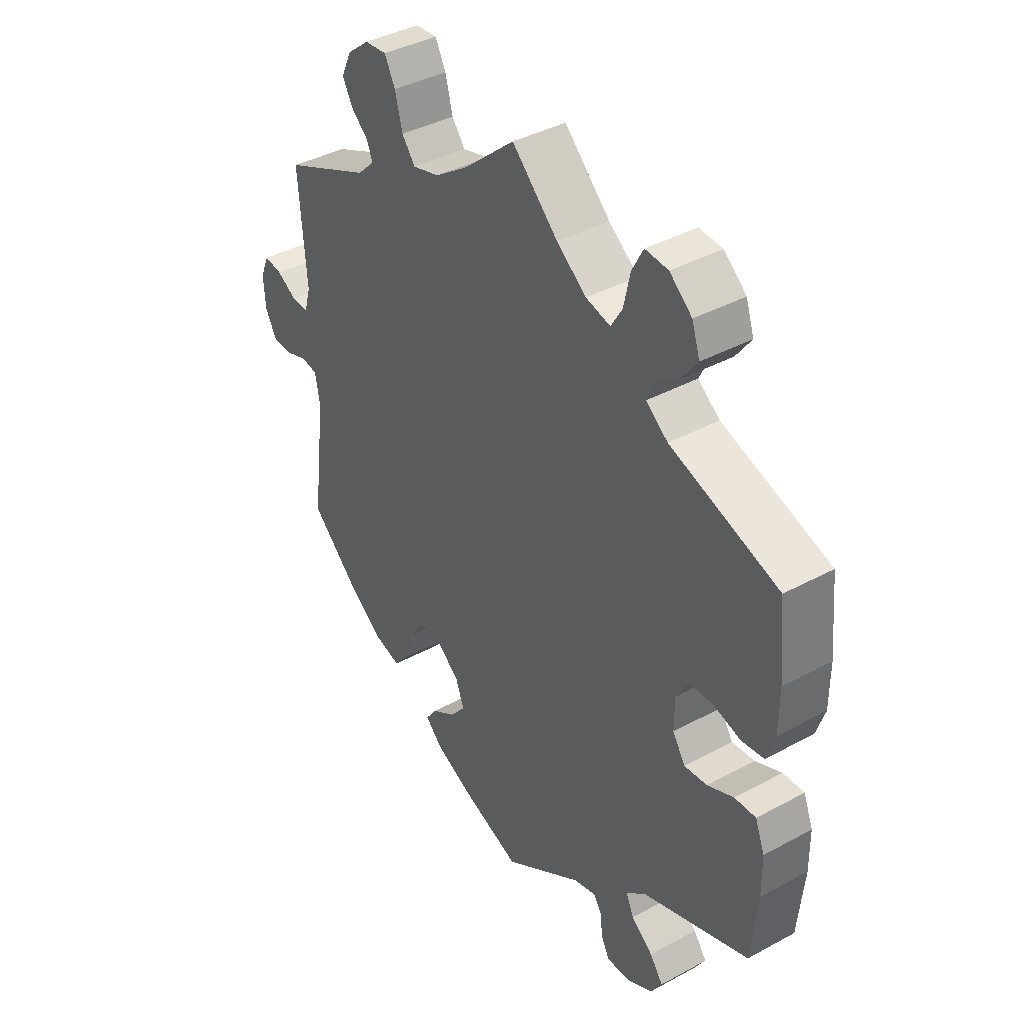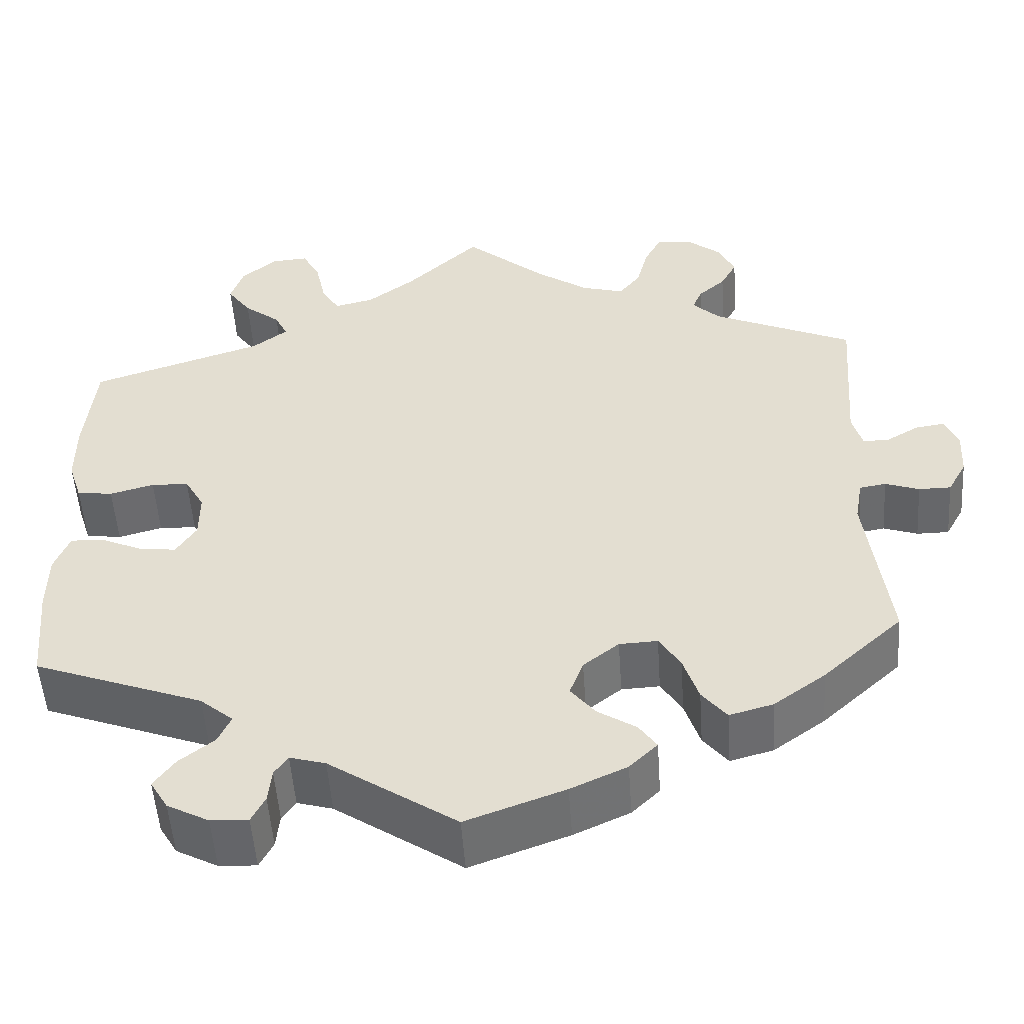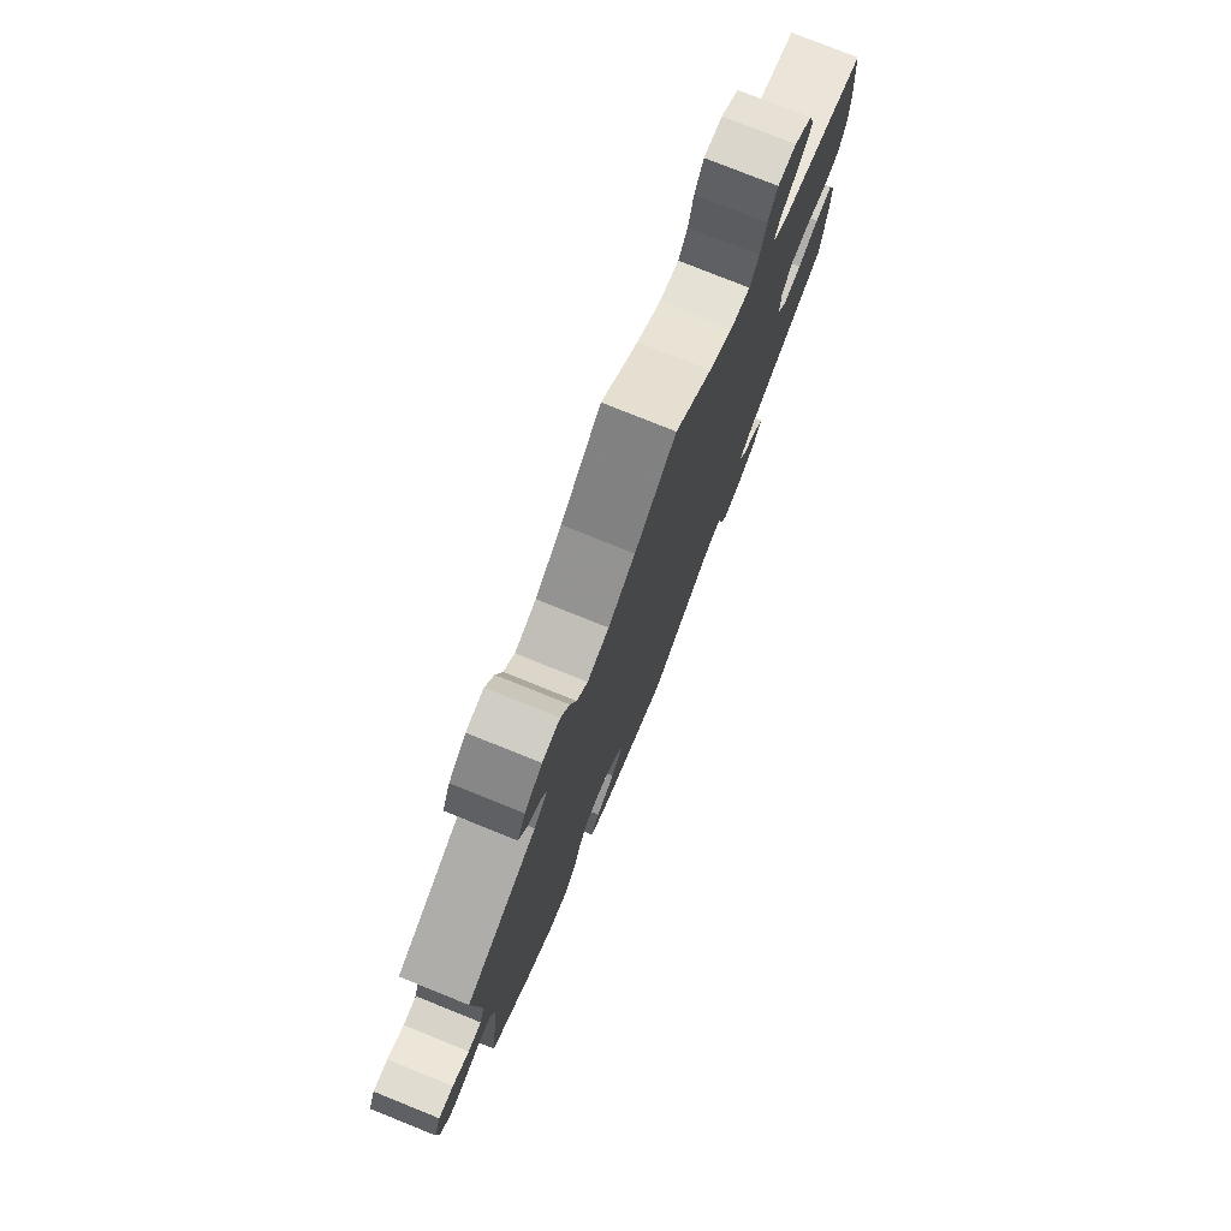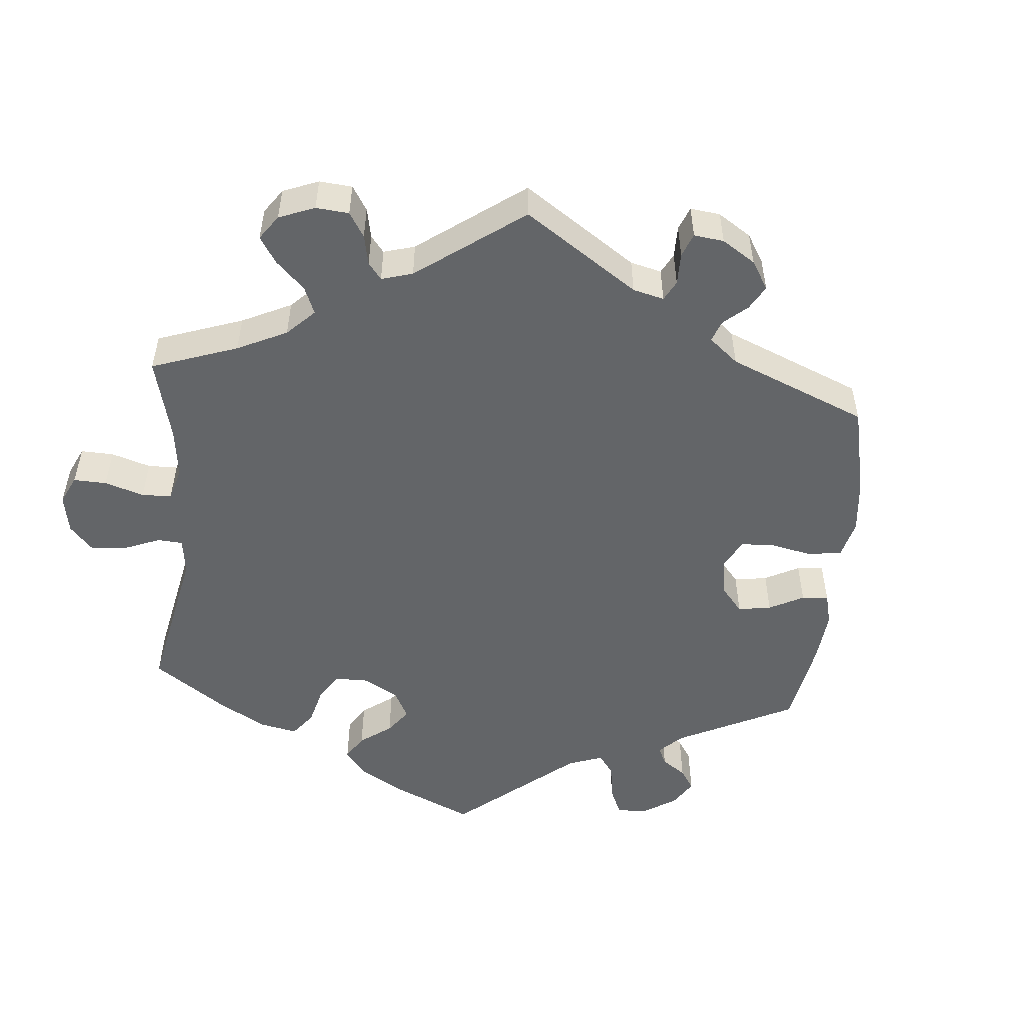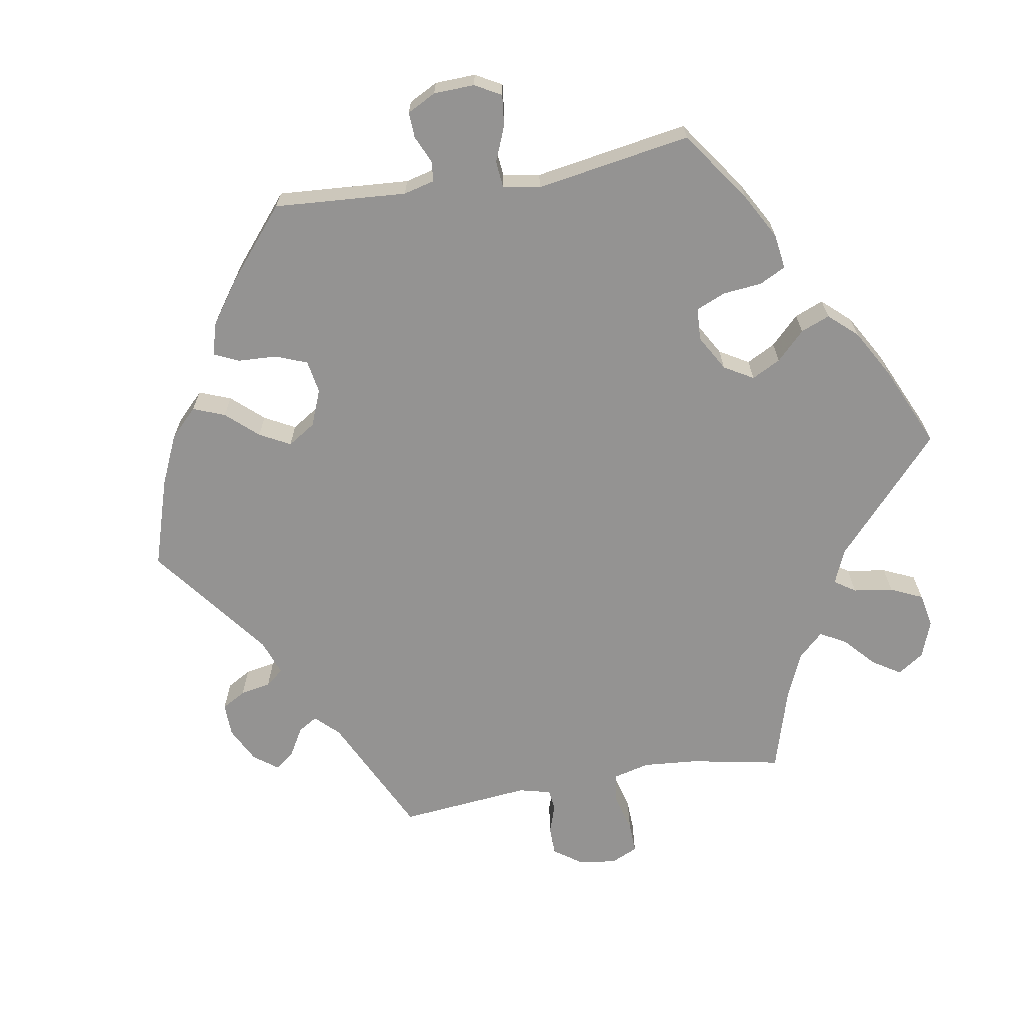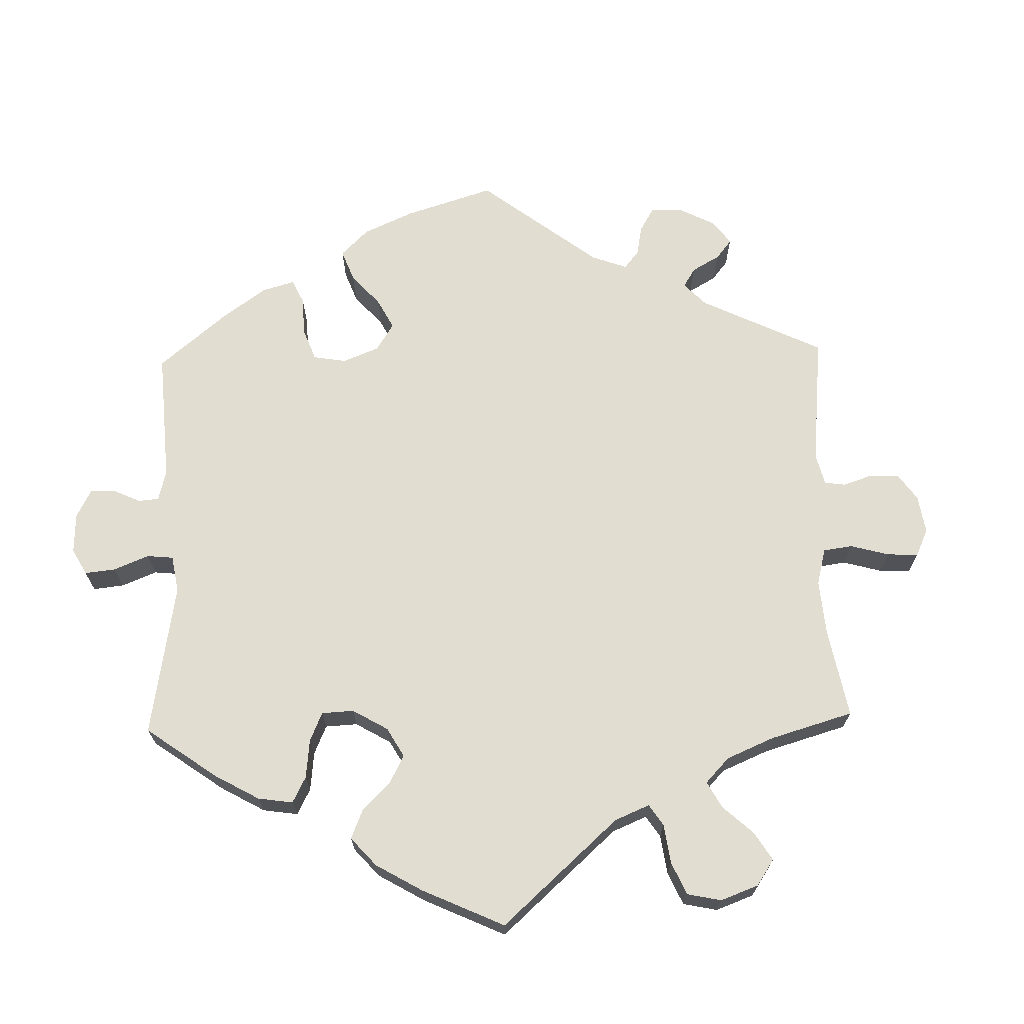
<metadata>
{"format":"obj","ext":"obj","renderer":"f3d","projection":"perspective","resolution":1024,"background":"white","views":[{"elev":39.8,"azim":-123.9,"up":"+Z"},{"elev":-52.1,"azim":3.9,"up":"+Z"},{"elev":77.8,"azim":111.9,"up":"+Z"},{"elev":-51.4,"azim":54.9,"up":"+Y"},{"elev":-66.8,"azim":-140.3,"up":"+Y"},{"elev":68.4,"azim":-61.5,"up":"+Y"}]}
</metadata>
<code>
v 0.487 0.07 0.103
v 0.499 0.07 0.061
v 0.53 0.07 0.062
v 0.568 0.07 0.084
v 0.602 0.07 0.089
v 0.618 0.07 0.051
v 0.615 0.07 -0.003
v 0.593 0.07 -0.043
v 0.555 0.07 -0.043
v 0.515 0.07 -0.029
v 0.484 0.07 -0.034
v 0.475 0.07 -0.085
v 0.501 0.07 -0.288
v 0.407 0.07 -0.374
v 0.346 0.07 -0.418
v 0.295 0.07 -0.432
v 0.266 0.07 -0.396
v 0.248 0.07 -0.341
v 0.223 0.07 -0.301
v 0.178 0.07 -0.303
v 0.136 0.07 -0.336
v 0.12 0.07 -0.379
v 0.149 0.07 -0.415
v 0.194 0.07 -0.444
v 0.215 0.07 -0.474
v 0.182 0.07 -0.506
v 0.116 0.07 -0.536
v 0 0.07 -0.578
v -0.15 0.07 -0.477
v -0.192 0.07 -0.465
v -0.208 0.07 -0.488
v -0.212 0.07 -0.528
v -0.228 0.07 -0.559
v -0.272 0.07 -0.557
v -0.321 0.07 -0.531
v -0.342 0.07 -0.496
v -0.317 0.07 -0.462
v -0.276 0.07 -0.43
v -0.261 0.07 -0.397
v -0.3 0.07 -0.364
v -0.5 0.07 -0.289
v -0.511 0.07 -0.17
v -0.51 0.07 -0.1
v -0.492 0.07 -0.055
v -0.452 0.07 -0.057
v -0.403 0.07 -0.079
v -0.36 0.07 -0.084
v -0.336 0.07 -0.047
v -0.336 0.07 0.009
v -0.359 0.07 0.049
v -0.403 0.07 0.051
v -0.455 0.07 0.037
v -0.497 0.07 0.043
v -0.513 0.07 0.092
v -0.513 0.07 0.166
v -0.501 0.07 0.289
v -0.298 0.07 0.355
v -0.257 0.07 0.386
v -0.272 0.07 0.417
v -0.315 0.07 0.451
v -0.343 0.07 0.49
v -0.328 0.07 0.535
v -0.286 0.07 0.57
v -0.243 0.07 0.573
v -0.222 0.07 0.533
v -0.21 0.07 0.478
v -0.189 0.07 0.443
v -0.143 0.07 0.454
v -0.087 0.07 0.496
v -0.001 0.07 0.578
v 0.094 0.07 0.496
v 0.156 0.07 0.453
v 0.206 0.07 0.439
v 0.231 0.07 0.471
v 0.245 0.07 0.524
v 0.265 0.07 0.562
v 0.306 0.07 0.558
v 0.347 0.07 0.525
v 0.366 0.07 0.484
v 0.347 0.07 0.449
v 0.315 0.07 0.421
v 0.304 0.07 0.394
v 0.336 0.07 0.363
v 0.501 0.07 0.289
v 0.487 0 0.103
v 0.499 0 0.061
v 0.53 0 0.062
v 0.568 0 0.084
v 0.602 0 0.089
v 0.618 0 0.051
v 0.615 0 -0.003
v 0.593 0 -0.043
v 0.555 0 -0.043
v 0.515 0 -0.029
v 0.484 0 -0.034
v 0.475 0 -0.085
v 0.501 0 -0.288
v 0.407 0 -0.374
v 0.346 0 -0.418
v 0.295 0 -0.432
v 0.266 0 -0.396
v 0.248 0 -0.341
v 0.223 0 -0.301
v 0.178 0 -0.303
v 0.136 0 -0.336
v 0.12 0 -0.379
v 0.149 0 -0.415
v 0.194 0 -0.444
v 0.215 0 -0.474
v 0.182 0 -0.506
v 0.116 0 -0.536
v 0 0 -0.578
v -0.15 0 -0.477
v -0.192 0 -0.465
v -0.208 0 -0.488
v -0.212 0 -0.528
v -0.228 0 -0.559
v -0.272 0 -0.557
v -0.321 0 -0.531
v -0.342 0 -0.496
v -0.317 0 -0.462
v -0.276 0 -0.43
v -0.261 0 -0.397
v -0.3 0 -0.364
v -0.5 0 -0.289
v -0.511 0 -0.17
v -0.51 0 -0.1
v -0.492 0 -0.055
v -0.452 0 -0.057
v -0.403 0 -0.079
v -0.36 0 -0.084
v -0.336 0 -0.047
v -0.336 0 0.009
v -0.359 0 0.049
v -0.403 0 0.051
v -0.455 0 0.037
v -0.497 0 0.043
v -0.513 0 0.092
v -0.513 0 0.166
v -0.501 0 0.289
v -0.298 0 0.355
v -0.257 0 0.386
v -0.272 0 0.417
v -0.315 0 0.451
v -0.343 0 0.49
v -0.328 0 0.535
v -0.286 0 0.57
v -0.243 0 0.573
v -0.222 0 0.533
v -0.21 0 0.478
v -0.189 0 0.443
v -0.143 0 0.454
v -0.087 0 0.496
v -0.001 0 0.578
v 0.094 0 0.496
v 0.156 0 0.453
v 0.206 0 0.439
v 0.231 0 0.471
v 0.245 0 0.524
v 0.265 0 0.562
v 0.306 0 0.558
v 0.347 0 0.525
v 0.366 0 0.484
v 0.347 0 0.449
v 0.315 0 0.421
v 0.304 0 0.394
v 0.336 0 0.363
v 0.501 0 0.289
f 83 84 1
f 82 83 1 2
f 78 79 80 81
f 78 81 82
f 77 78 82
f 74 75 76 77
f 73 74 77 82
f 72 73 82 2
f 69 70 71
f 68 69 71 72
f 67 68 72 2
f 63 64 65 66
f 63 66 67
f 62 63 67
f 59 60 61 62
f 58 59 62 67
f 54 55 56 57
f 54 57 58
f 51 52 53 54
f 50 51 54 58
f 49 50 58 67
f 43 44 45 46
f 43 46 47
f 40 41 42 43
f 39 40 43 47
f 35 36 37 38
f 35 38 39
f 34 35 39
f 31 32 33 34
f 30 31 34 39
f 29 30 39 47
f 23 24 25 26
f 22 23 26 27
f 15 16 17 18
f 15 18 19
f 12 13 14 15
f 11 12 15 19
f 7 8 9 10
f 7 10 11
f 6 7 11
f 3 4 5 6
f 2 3 6 11
f 48 49 67 2
f 22 27 28 29
f 21 22 29 47
f 20 21 47 48
f 19 20 48
f 2 11 19 48
f 85 168 167
f 86 85 167 166
f 165 164 163 162
f 166 165 162
f 166 162 161
f 161 160 159 158
f 166 161 158 157
f 86 166 157 156
f 155 154 153
f 156 155 153 152
f 86 156 152 151
f 150 149 148 147
f 151 150 147
f 151 147 146
f 146 145 144 143
f 151 146 143 142
f 141 140 139 138
f 142 141 138
f 138 137 136 135
f 142 138 135 134
f 151 142 134 133
f 130 129 128 127
f 131 130 127
f 127 126 125 124
f 131 127 124 123
f 122 121 120 119
f 123 122 119
f 123 119 118
f 118 117 116 115
f 123 118 115 114
f 131 123 114 113
f 110 109 108 107
f 111 110 107 106
f 102 101 100 99
f 103 102 99
f 99 98 97 96
f 103 99 96 95
f 94 93 92 91
f 95 94 91
f 95 91 90
f 90 89 88 87
f 95 90 87 86
f 86 151 133 132
f 113 112 111 106
f 131 113 106 105
f 132 131 105 104
f 132 104 103
f 132 103 95 86
f 1 85 86 2
f 2 86 87 3
f 3 87 88 4
f 4 88 89 5
f 5 89 90 6
f 6 90 91 7
f 7 91 92 8
f 8 92 93 9
f 9 93 94 10
f 10 94 95 11
f 11 95 96 12
f 12 96 97 13
f 13 97 98 14
f 14 98 99 15
f 15 99 100 16
f 16 100 101 17
f 17 101 102 18
f 18 102 103 19
f 19 103 104 20
f 20 104 105 21
f 21 105 106 22
f 22 106 107 23
f 23 107 108 24
f 24 108 109 25
f 25 109 110 26
f 26 110 111 27
f 27 111 112 28
f 28 112 113 29
f 29 113 114 30
f 30 114 115 31
f 31 115 116 32
f 32 116 117 33
f 33 117 118 34
f 34 118 119 35
f 35 119 120 36
f 36 120 121 37
f 37 121 122 38
f 38 122 123 39
f 39 123 124 40
f 40 124 125 41
f 41 125 126 42
f 42 126 127 43
f 43 127 128 44
f 44 128 129 45
f 45 129 130 46
f 46 130 131 47
f 47 131 132 48
f 48 132 133 49
f 49 133 134 50
f 50 134 135 51
f 51 135 136 52
f 52 136 137 53
f 53 137 138 54
f 54 138 139 55
f 55 139 140 56
f 56 140 141 57
f 57 141 142 58
f 58 142 143 59
f 59 143 144 60
f 60 144 145 61
f 61 145 146 62
f 62 146 147 63
f 63 147 148 64
f 64 148 149 65
f 65 149 150 66
f 66 150 151 67
f 67 151 152 68
f 68 152 153 69
f 69 153 154 70
f 70 154 155 71
f 71 155 156 72
f 72 156 157 73
f 73 157 158 74
f 74 158 159 75
f 75 159 160 76
f 76 160 161 77
f 77 161 162 78
f 78 162 163 79
f 79 163 164 80
f 80 164 165 81
f 81 165 166 82
f 82 166 167 83
f 83 167 168 84
f 84 168 85 1

</code>
